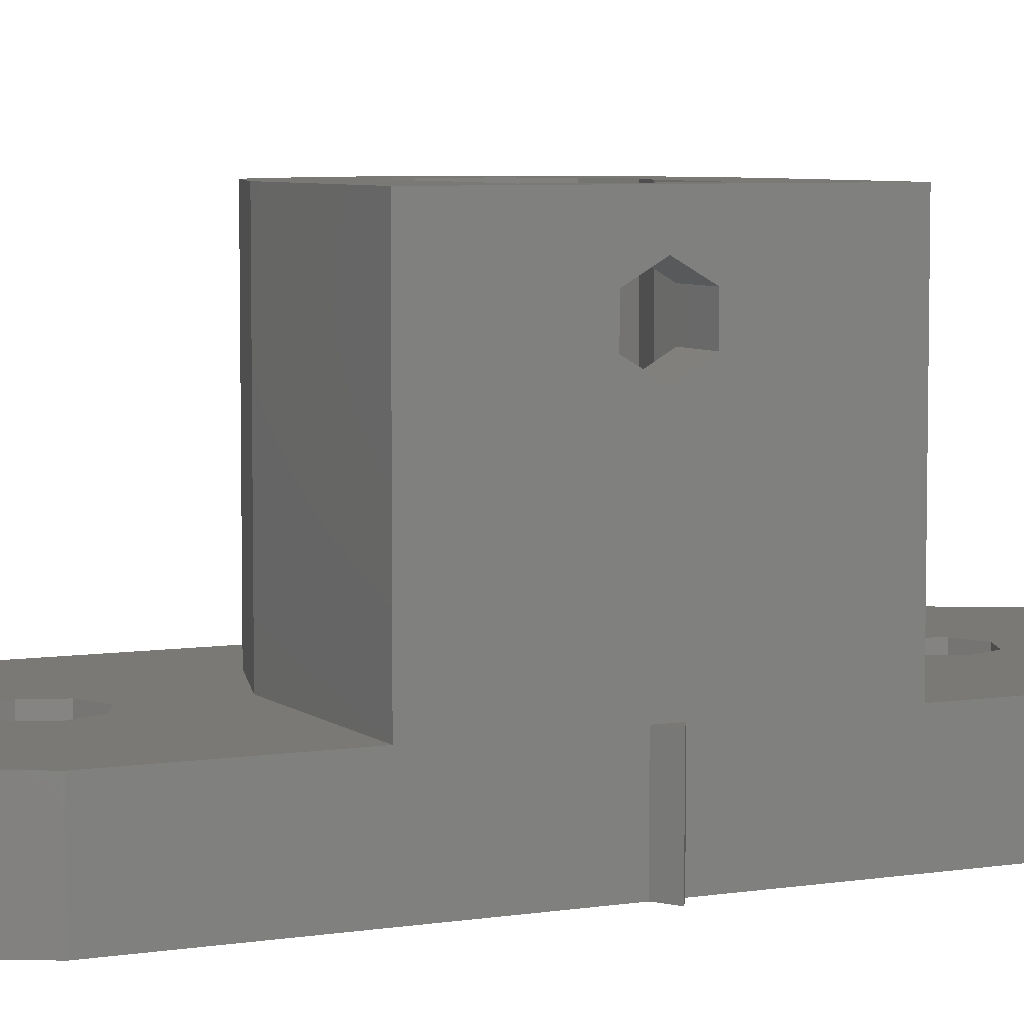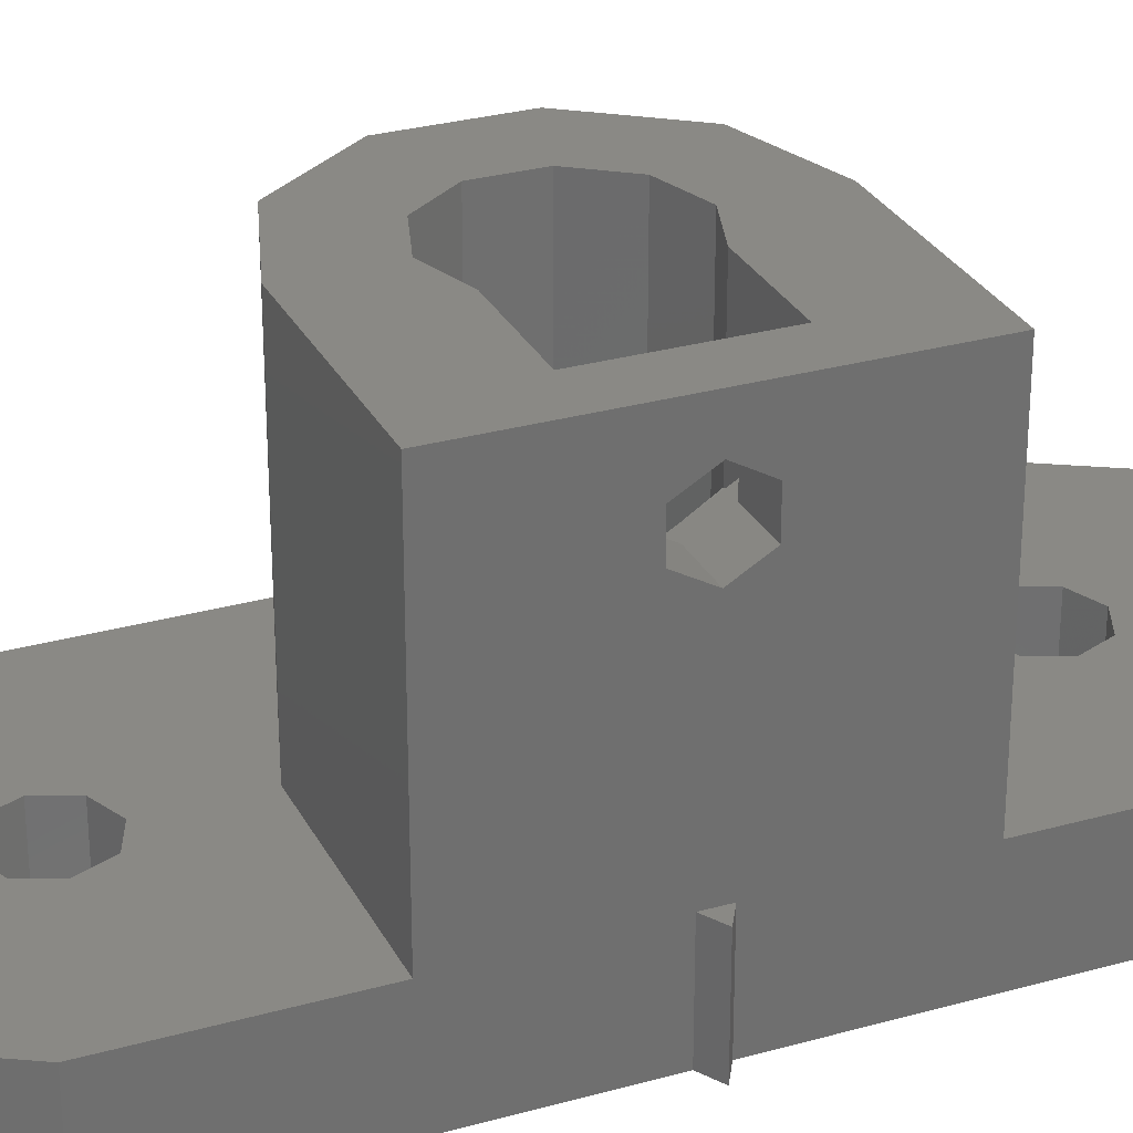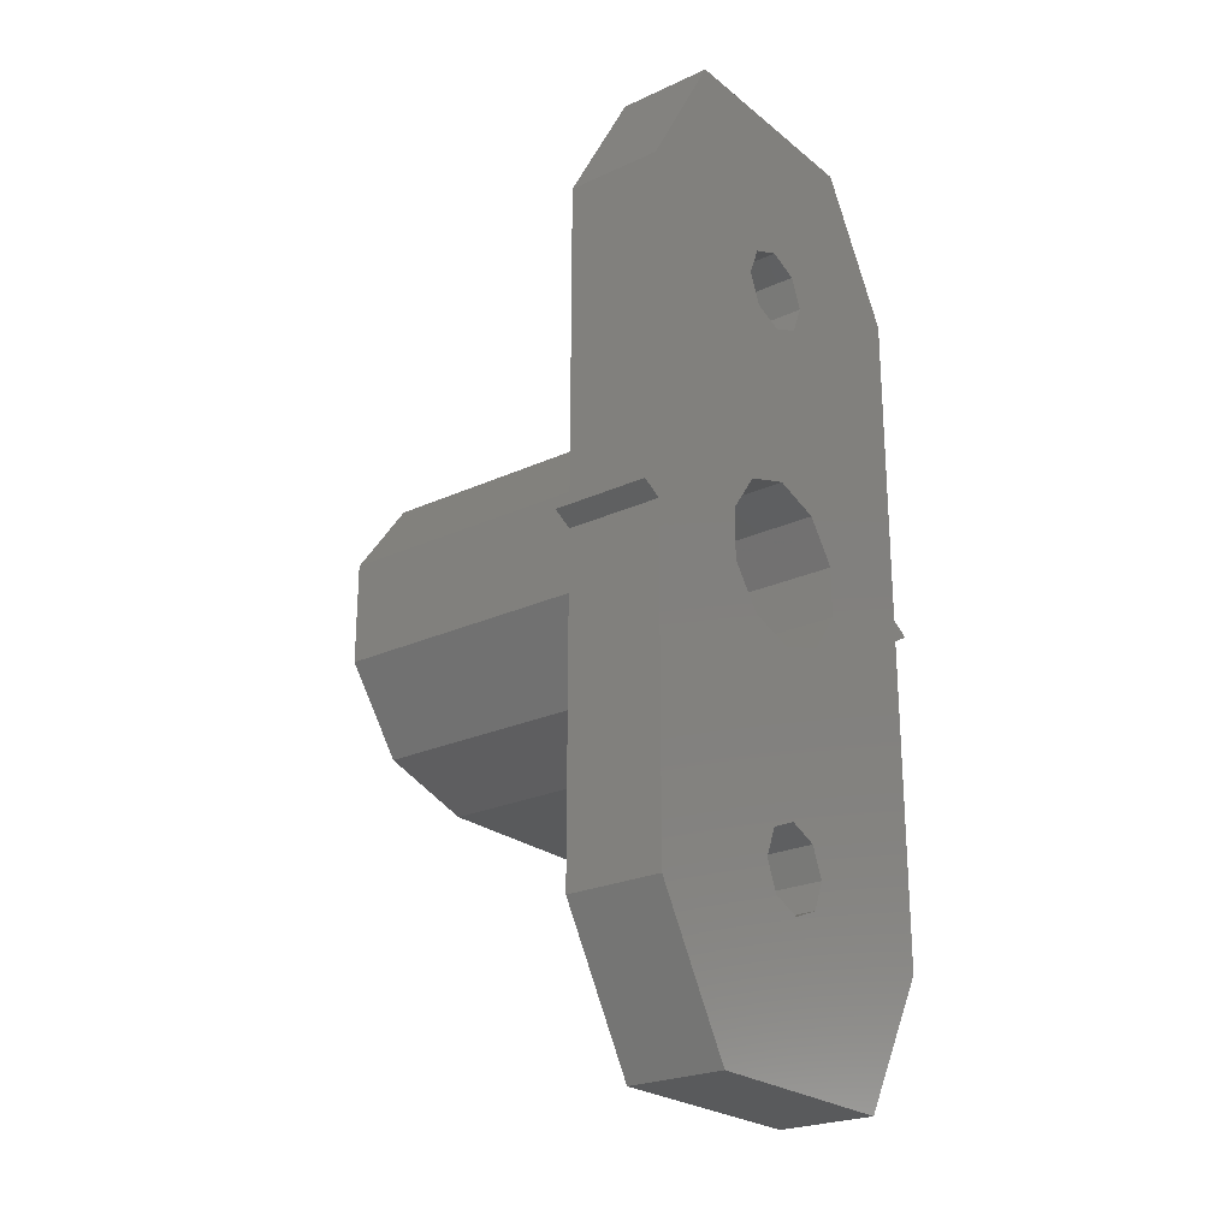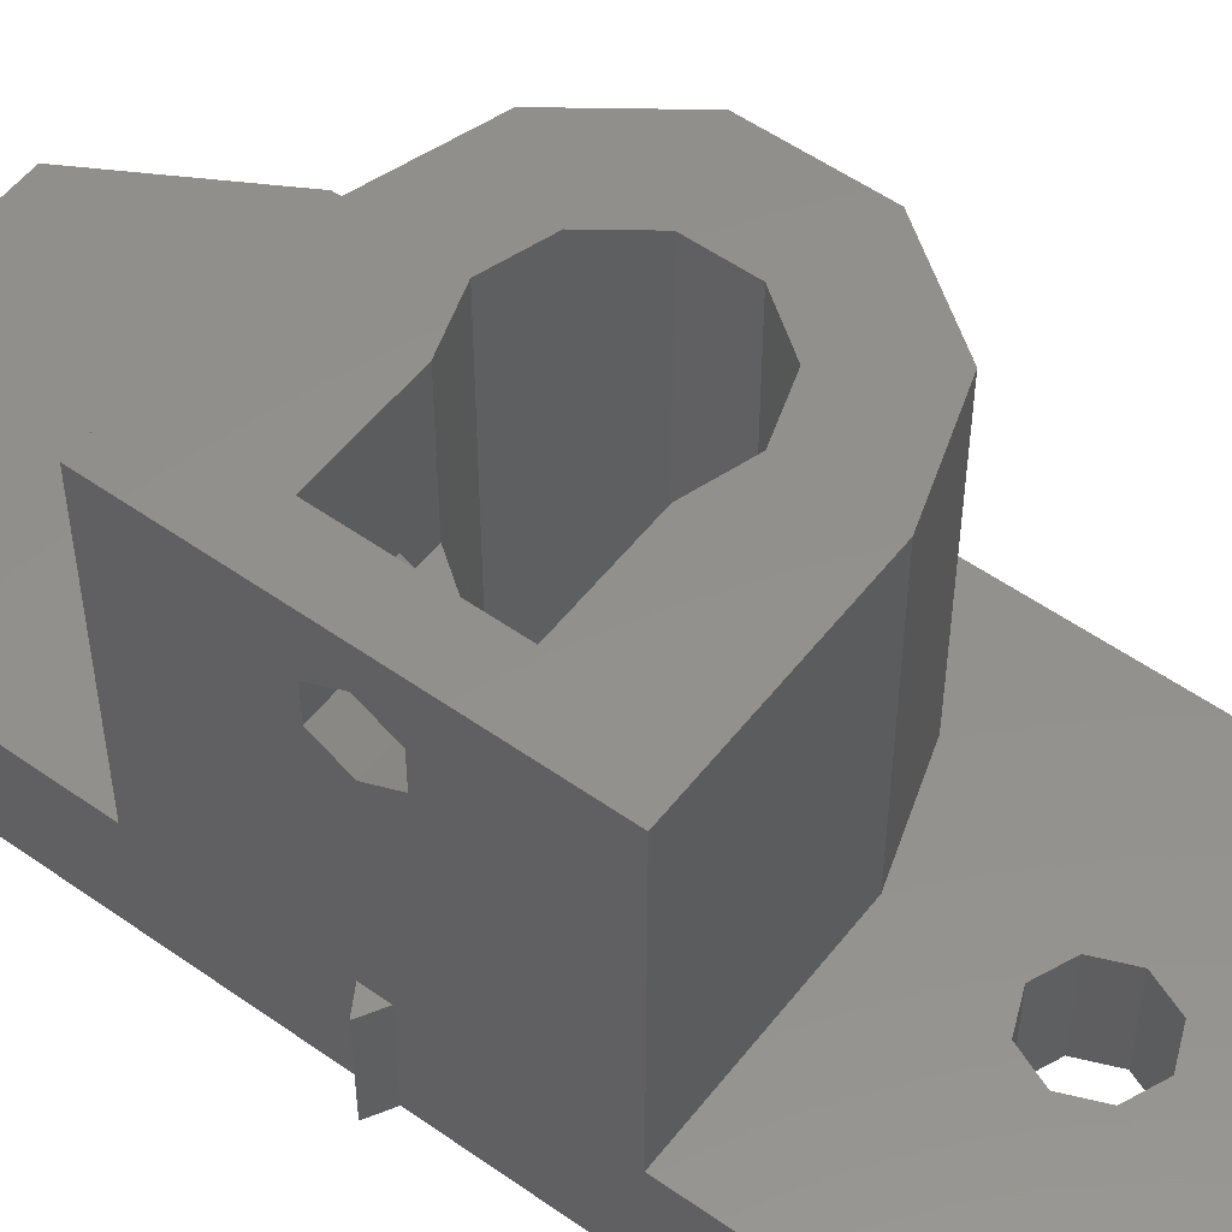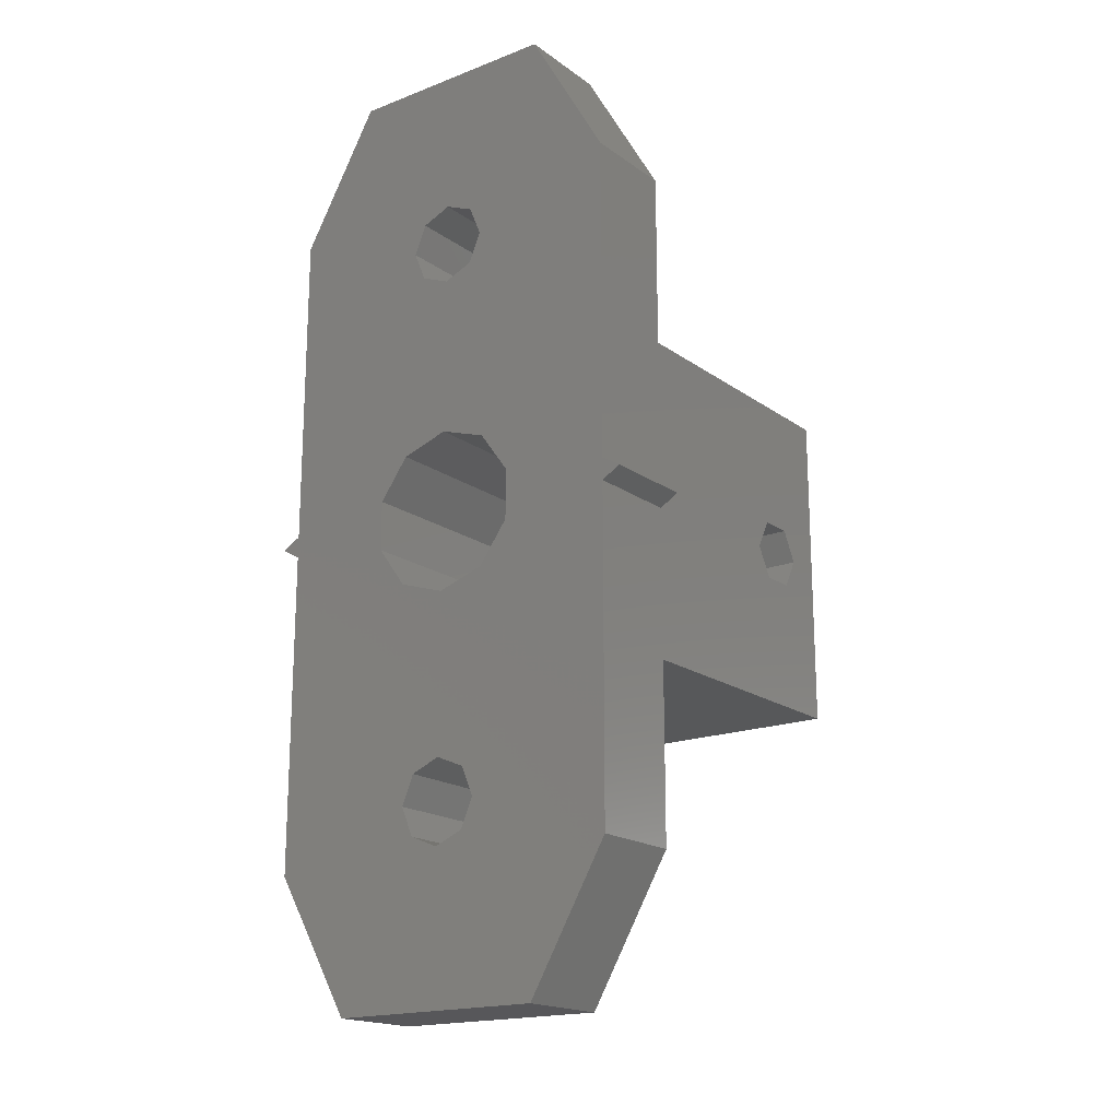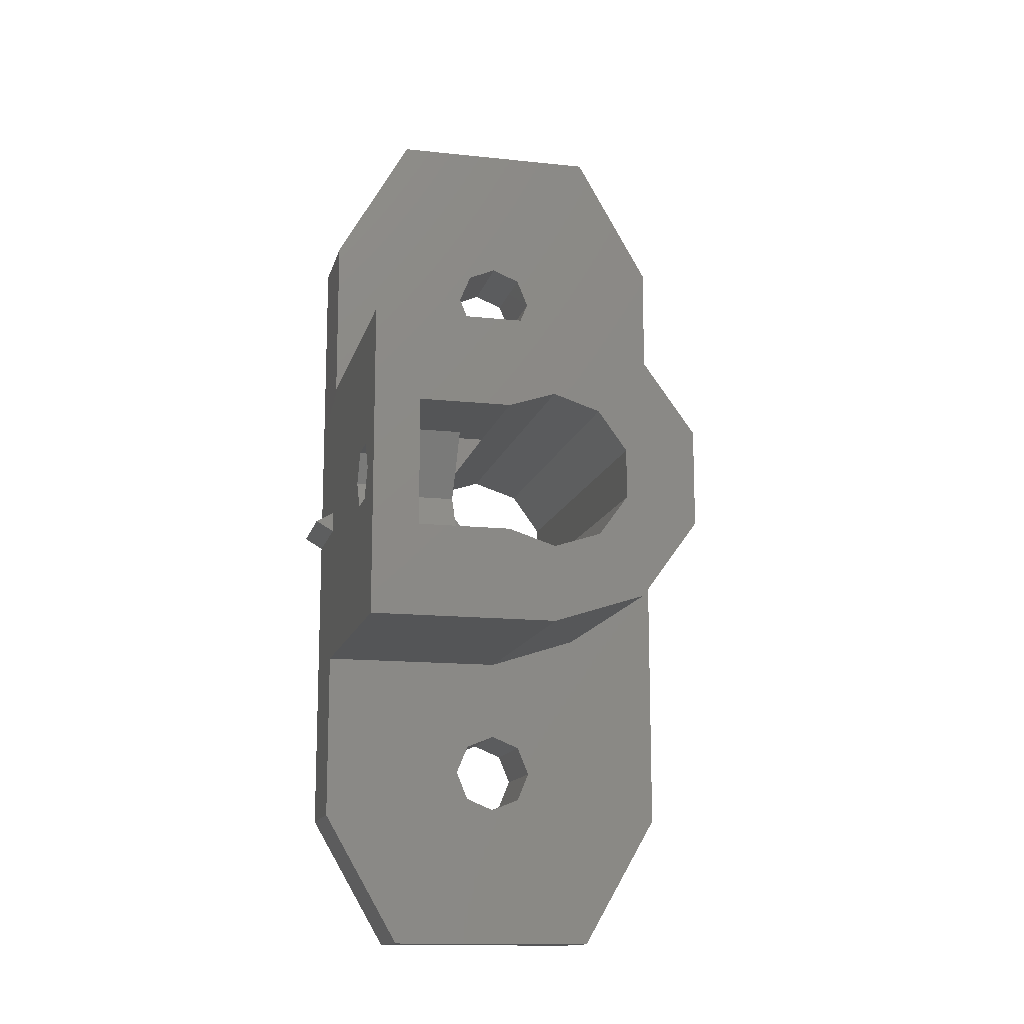
<metadata>
{"format":"stl","ext":"stl","renderer":"f3d","projection":"perspective","resolution":1024,"background":"white","views":[{"elev":5.9,"azim":-115.8,"up":"+Z"},{"elev":28.8,"azim":-112.8,"up":"+Z"},{"elev":-24.0,"azim":127.4,"up":"+Y"},{"elev":53.9,"azim":-53.0,"up":"+Z"},{"elev":-18.2,"azim":-143.4,"up":"+Y"},{"elev":-13.9,"azim":-13.5,"up":"+Y"}]}
</metadata>
<code>
# stl→obj: 120 verts, 252 faces
v 11.56 41.56 5
v 12.2 40 0
v 12.2 40 5
v 11.56 41.56 0
v 11.56 38.44 0
v 11.56 38.44 5
v 10 37.8 5
v 10 37.8 0
v 0 16.59 20
v 0 23.44 17.15
v 0 16.59 5
v 0 25 18.05
v 0 33.41 20
v 0 26.56 17.15
v 0 26.56 15.35
v 0 25 14.45
v 2.871e-14 24.42 5
v 0 23.44 15.35
v 3.058e-14 25.58 5
v 3.055e-14 25.58 1.909e-15
v 0 33.41 5
v 5.922e-14 42.68 7.05e-16
v 5.922e-14 42.68 5
v 0 7.321 3.172e-15
v 0 7.321 5
v 2.869e-14 24.42 1.959e-15
v 20 24.42 7.05e-16
v 20 7.321 5
v 20 7.321 3.525e-15
v 20 24.42 5
v 4.226 50 5
v 15.77 50 4.23e-15
v 4.226 50 7.05e-16
v 15.77 50 5
v 8.444 38.44 5
v 8.444 38.44 0
v 7.8 40 0
v 7.8 40 5
v 8.444 41.56 0
v 8.444 41.56 5
v 10 42.2 5
v 10 42.2 0
v 12.2 10 5
v 11.56 11.56 0
v 12.2 10 0
v 11.56 11.56 5
v 11.56 8.444 0
v 11.56 8.444 5
v 10 7.8 5
v 10 7.8 0
v 8.444 8.444 5
v 8.444 8.444 0
v 7.8 10 0
v 7.8 10 5
v 8.444 11.56 0
v 8.444 11.56 5
v 10 12.2 5
v 10 12.2 0
v 2.5 26.56 17.15
v 2.5 26.56 15.35
v 2.5 25 18.05
v 2.5 23.44 17.15
v 2.5 25 14.45
v 2.5 23.44 15.35
v 2.5 21.52 14.21
v 2.5 21.52 20
v 2.5 25 12.2
v 2.5 28.48 14.21
v 2.5 28.48 20
v 15.77 -8.46e-15 5
v 15.77 -8.46e-15 3.525e-15
v 20 42.68 5
v 20 42.68 1.41e-15
v 4.226 0 5
v 4.226 0 3.172e-15
v -1 25 5
v -1 25 1.939e-15
v 21 25 5
v 21 25 7.05e-16
v 20 25.58 5
v 20 25.58 7.05e-16
v 10 16.59 20
v 7.473 21.52 20
v 10 20.7 20
v 14.94 18.2 20
v 12.53 21.52 20
v 14.09 23.67 20
v 14.09 26.33 20
v 10 33.41 20
v 7.473 28.48 20
v 10 29.3 20
v 12.53 28.48 20
v 14.94 31.8 20
v 17.99 22.4 20
v 17.99 27.6 20
v 14.09 23.67 1.833e-14
v 14.09 26.33 1.833e-14
v 12.53 28.48 1.833e-14
v 10 29.3 1.833e-14
v 7.473 28.48 1.833e-14
v 7.473 28.48 12.97
v 5.91 26.33 12.97
v 5.91 26.33 1.833e-14
v 5.91 23.67 1.833e-14
v 7.473 21.52 12.95
v 7.473 21.52 1.833e-14
v 5.91 23.67 12.95
v 10 20.7 1.833e-14
v 12.53 21.52 1.833e-14
v 5.907 28.48 12.97
v 5.907 28.48 14.21
v 5.9 25 12.2
v 5.907 21.52 14.21
v 5.907 21.52 12.95
v 10 33.41 5
v 14.94 31.8 5
v 14.94 18.2 5
v 17.99 22.4 5
v 17.99 27.6 5
v 10 16.59 5
f 1 2 3
f 2 1 4
f 3 5 6
f 5 3 2
f 7 5 8
f 5 7 6
f 9 10 11
f 10 9 12
f 12 9 13
f 12 13 14
f 14 13 15
f 16 17 18
f 17 16 19
f 19 16 15
f 19 15 20
f 20 15 21
f 20 21 22
f 21 15 13
f 22 21 23
f 11 24 25
f 24 11 26
f 26 11 18
f 18 11 10
f 26 18 17
f 27 28 29
f 28 27 30
f 31 32 33
f 32 31 34
f 35 8 36
f 8 35 7
f 37 35 36
f 35 37 38
f 39 38 37
f 38 39 40
f 41 39 42
f 39 41 40
f 1 42 4
f 42 1 41
f 43 44 45
f 44 43 46
f 43 47 48
f 47 43 45
f 49 47 50
f 47 49 48
f 51 50 52
f 50 51 49
f 53 51 52
f 51 53 54
f 55 54 53
f 54 55 56
f 57 55 58
f 55 57 56
f 46 58 44
f 58 46 57
f 59 15 60
f 15 59 14
f 59 12 14
f 12 59 61
f 61 10 12
f 10 61 62
f 63 15 16
f 15 63 60
f 64 16 18
f 16 64 63
f 10 64 18
f 64 10 62
f 65 64 66
f 64 65 67
f 64 67 63
f 63 67 60
f 60 67 68
f 60 68 59
f 66 61 69
f 61 66 62
f 62 66 64
f 69 61 59
f 69 59 68
f 29 70 71
f 70 29 28
f 32 72 73
f 72 32 34
f 31 22 23
f 22 31 33
f 71 74 75
f 74 71 70
f 25 75 74
f 75 25 24
f 19 76 17
f 77 19 20
f 19 77 76
f 26 76 77
f 76 26 17
f 78 27 79
f 27 78 30
f 80 79 81
f 79 80 78
f 73 80 81
f 80 73 72
f 9 66 13
f 66 9 82
f 66 82 83
f 83 82 84
f 84 82 85
f 84 85 86
f 86 85 87
f 87 85 88
f 13 69 89
f 69 13 66
f 89 69 90
f 89 90 91
f 89 91 92
f 89 92 93
f 93 92 88
f 93 88 85
f 93 85 94
f 93 94 95
f 88 96 87
f 96 88 97
f 92 97 88
f 97 92 98
f 92 99 98
f 99 92 91
f 91 100 99
f 100 91 101
f 101 91 90
f 100 102 103
f 102 100 101
f 104 105 106
f 105 104 107
f 105 108 106
f 108 105 84
f 84 105 83
f 84 109 108
f 109 84 86
f 87 109 86
f 109 87 96
f 101 110 102
f 90 110 101
f 110 90 111
f 111 69 68
f 69 111 90
f 65 112 67
f 112 65 113
f 112 113 107
f 105 107 114
f 112 68 67
f 68 112 111
f 111 112 102
f 66 113 65
f 114 83 105
f 83 114 113
f 83 113 66
f 111 102 110
f 103 107 104
f 107 103 112
f 112 103 102
f 107 113 114
f 115 23 21
f 23 115 31
f 31 115 38
f 38 115 35
f 35 115 7
f 7 115 116
f 7 116 6
f 6 116 3
f 74 51 54
f 51 74 70
f 51 70 49
f 49 70 48
f 48 70 43
f 43 70 117
f 117 70 118
f 118 70 28
f 118 28 119
f 78 80 30
f 31 40 34
f 40 31 38
f 34 40 41
f 34 41 1
f 34 1 3
f 34 3 116
f 34 116 119
f 34 119 72
f 72 119 80
f 80 119 28
f 80 28 30
f 74 11 25
f 11 74 120
f 120 74 54
f 120 54 56
f 120 56 57
f 120 57 117
f 117 57 46
f 117 46 43
f 108 53 106
f 53 108 55
f 55 108 58
f 58 108 109
f 58 109 44
f 44 109 45
f 26 75 24
f 75 26 20
f 75 20 22
f 75 22 33
f 75 33 104
f 75 104 53
f 75 53 52
f 75 52 71
f 104 33 103
f 53 104 106
f 71 52 50
f 71 50 47
f 71 47 45
f 71 45 109
f 71 109 96
f 37 99 100
f 99 37 36
f 99 36 8
f 99 8 5
f 99 5 98
f 98 5 2
f 20 26 77
f 33 37 103
f 37 33 39
f 39 33 32
f 103 37 100
f 39 32 42
f 42 32 4
f 4 32 2
f 2 32 98
f 98 32 97
f 97 32 96
f 96 32 71
f 71 32 29
f 29 32 81
f 81 32 73
f 81 27 29
f 27 81 79
f 82 11 120
f 11 82 9
f 85 120 117
f 120 85 82
f 118 85 117
f 85 118 94
f 119 94 118
f 94 119 95
f 116 95 119
f 95 116 93
f 89 116 115
f 116 89 93
f 21 89 115
f 89 21 13

</code>
